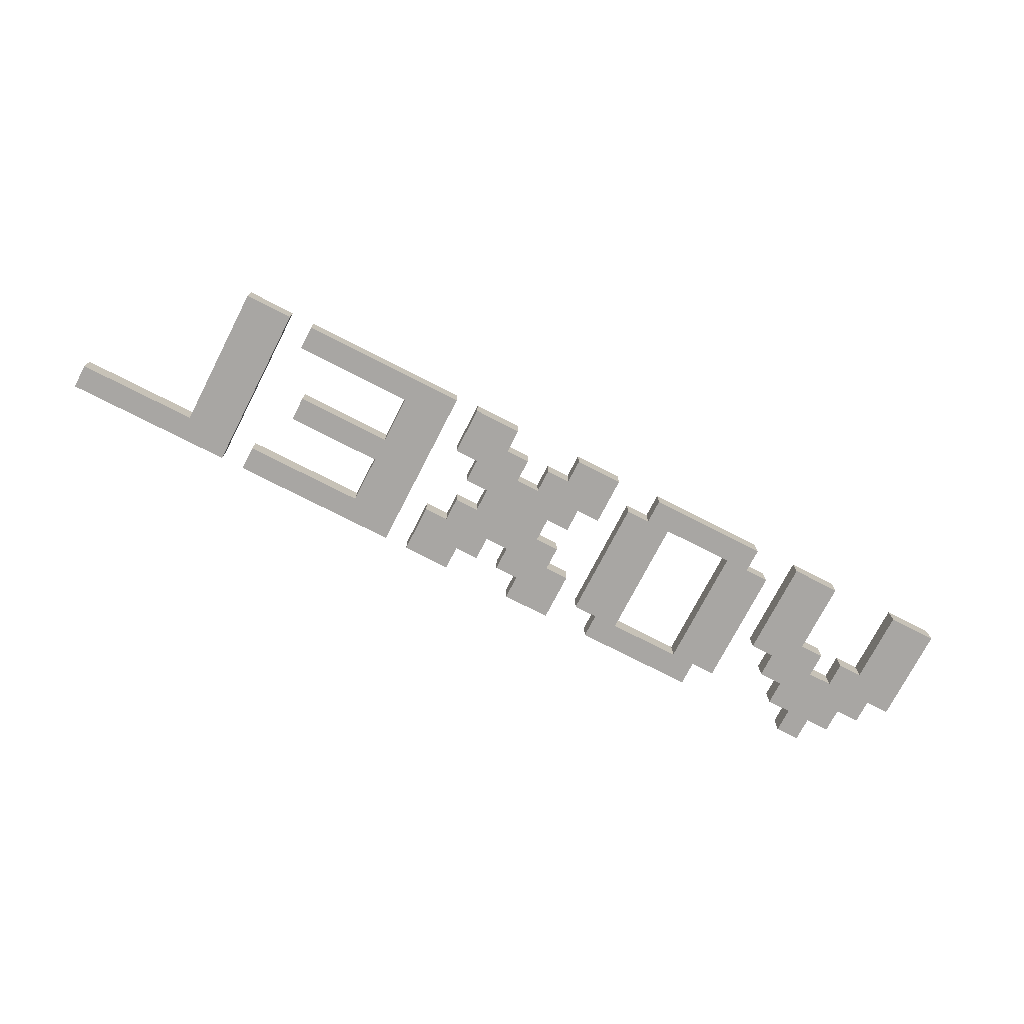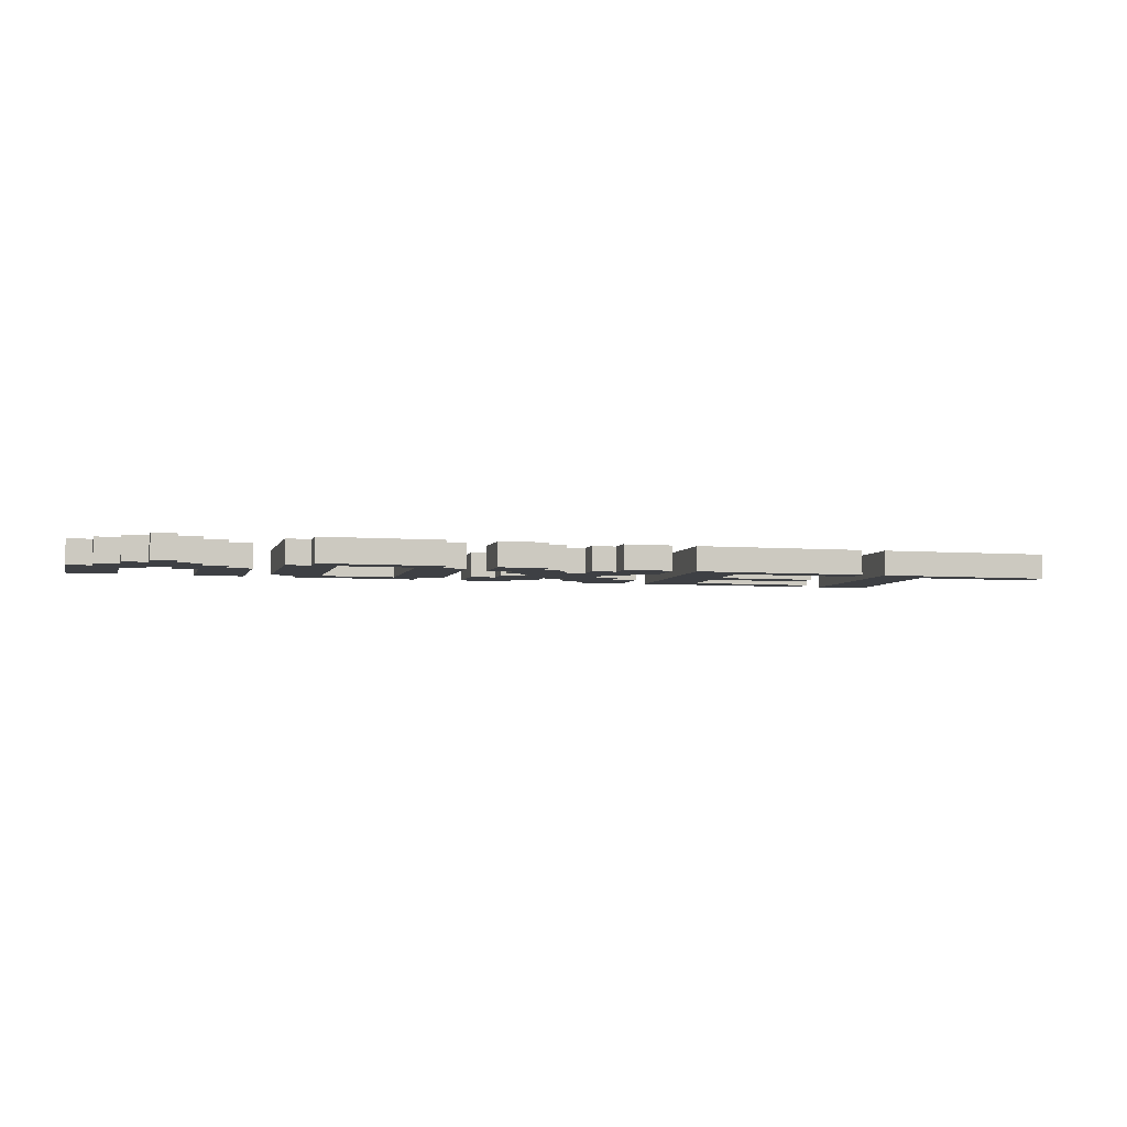
<metadata>
{"format":"obj","ext":"obj","renderer":"f3d","projection":"perspective","resolution":1024,"background":"white","views":[{"elev":-74.3,"azim":152.8,"up":"+Z"},{"elev":-4.8,"azim":-14.6,"up":"+Z"}]}
</metadata>
<code>
o Voxel
v -1.835 -0.04449 0.05
v -1.835 0.3555 -0.05
v -1.835 -0.04449 -0.05
v -1.835 0.3555 0.05
v -1.735 -0.1445 0.05
v -1.735 -0.04449 -0.05
v -1.735 -0.1445 -0.05
v -1.735 -0.04449 0.05
v -1.635 -0.2445 0.05
v -1.635 -0.1445 -0.05
v -1.635 -0.2445 -0.05
v -1.635 -0.1445 0.05
v -1.535 -0.3445 0.05
v -1.535 -0.2445 -0.05
v -1.535 -0.3445 -0.05
v -1.535 -0.2445 0.05
v -1.435 -0.04449 0.05
v -1.435 0.05551 -0.05
v -1.435 -0.04449 -0.05
v -1.435 0.05551 0.05
v -1.335 0.05551 0.05
v -1.335 0.3555 -0.05
v -1.335 0.05551 -0.05
v -1.335 0.3555 0.05
v -1.035 -0.2445 0.05
v -1.035 0.2555 -0.05
v -1.035 -0.2445 -0.05
v -1.035 0.2555 0.05
v -0.935 -0.3445 0.05
v -0.935 -0.2445 -0.05
v -0.935 -0.3445 -0.05
v -0.935 -0.2445 0.05
v -0.935 0.2555 0.05
v -0.935 0.3555 -0.05
v -0.935 0.2555 -0.05
v -0.935 0.3555 0.05
v -0.535 -0.2445 0.05
v -0.535 0.2555 -0.05
v -0.535 -0.2445 -0.05
v -0.535 0.2555 0.05
v -0.235 -0.3445 0.05
v -0.235 -0.1445 -0.05
v -0.235 -0.3445 -0.05
v -0.235 -0.1445 0.05
v -0.235 0.1555 0.05
v -0.235 0.3555 -0.05
v -0.235 0.1555 -0.05
v -0.235 0.3555 0.05
v -0.135 -0.1445 0.05
v -0.135 -0.04449 -0.05
v -0.135 -0.1445 -0.05
v -0.135 -0.04449 0.05
v -0.135 0.05551 0.05
v -0.135 0.1555 -0.05
v -0.135 0.05551 -0.05
v -0.135 0.1555 0.05
v -0.03496 -0.04449 0.05
v -0.03496 0.05551 -0.05
v -0.03496 -0.04449 -0.05
v -0.03496 0.05551 0.05
v 0.165 -0.2445 0.05
v 0.165 -0.1445 -0.05
v 0.165 -0.2445 -0.05
v 0.165 -0.1445 0.05
v 0.165 0.1555 0.05
v 0.165 0.2555 -0.05
v 0.165 0.1555 -0.05
v 0.165 0.2555 0.05
v 0.265 -0.3445 0.05
v 0.265 -0.2445 -0.05
v 0.265 -0.3445 -0.05
v 0.265 -0.2445 0.05
v 0.265 0.2555 0.05
v 0.265 0.3555 -0.05
v 0.265 0.2555 -0.05
v 0.265 0.3555 0.05
v 0.565 -0.3445 0.05
v 0.565 0.3555 -0.05
v 0.565 -0.3445 -0.05
v 0.565 0.3555 0.05
v 1.365 -0.3445 0.05
v 1.365 0.3555 -0.05
v 1.365 -0.3445 -0.05
v 1.365 0.3555 0.05
v -1.635 0.05551 -0.05
v -1.635 0.3555 -0.05
v -1.635 0.05551 0.05
v -1.635 0.3555 0.05
v -1.535 -0.04449 -0.05
v -1.535 0.05551 -0.05
v -1.535 -0.04449 0.05
v -1.535 0.05551 0.05
v -1.435 -0.3445 -0.05
v -1.435 -0.2445 -0.05
v -1.435 -0.3445 0.05
v -1.435 -0.2445 0.05
v -1.335 -0.2445 -0.05
v -1.335 -0.1445 -0.05
v -1.335 -0.2445 0.05
v -1.335 -0.1445 0.05
v -1.235 -0.1445 -0.05
v -1.235 -0.04449 -0.05
v -1.235 -0.1445 0.05
v -1.235 -0.04449 0.05
v -1.135 -0.04449 -0.05
v -1.135 0.3555 -0.05
v -1.135 -0.04449 0.05
v -1.135 0.3555 0.05
v -0.835 -0.2445 -0.05
v -0.835 0.2555 -0.05
v -0.835 -0.2445 0.05
v -0.835 0.2555 0.05
v -0.435 -0.3445 -0.05
v -0.435 -0.2445 -0.05
v -0.435 -0.3445 0.05
v -0.435 -0.2445 0.05
v -0.435 0.2555 -0.05
v -0.435 0.3555 -0.05
v -0.435 0.2555 0.05
v -0.435 0.3555 0.05
v -0.335 -0.2445 -0.05
v -0.335 0.2555 -0.05
v -0.335 -0.2445 0.05
v -0.335 0.2555 0.05
v -0.03496 -0.3445 -0.05
v -0.03496 -0.2445 -0.05
v -0.03496 -0.3445 0.05
v -0.03496 -0.2445 0.05
v -0.03496 0.2555 -0.05
v -0.03496 0.3555 -0.05
v -0.03496 0.2555 0.05
v -0.03496 0.3555 0.05
v 0.06504 -0.2445 -0.05
v 0.06504 -0.1445 -0.05
v 0.06504 -0.2445 0.05
v 0.06504 -0.1445 0.05
v 0.06504 0.1555 -0.05
v 0.06504 0.2555 -0.05
v 0.06504 0.1555 0.05
v 0.06504 0.2555 0.05
v 0.265 -0.04449 -0.05
v 0.265 0.05551 -0.05
v 0.265 -0.04449 0.05
v 0.265 0.05551 0.05
v 0.365 -0.1445 -0.05
v 0.365 -0.04449 -0.05
v 0.365 -0.1445 0.05
v 0.365 -0.04449 0.05
v 0.365 0.05551 -0.05
v 0.365 0.1555 -0.05
v 0.365 0.05551 0.05
v 0.365 0.1555 0.05
v 0.465 -0.3445 -0.05
v 0.465 -0.1445 -0.05
v 0.465 -0.3445 0.05
v 0.465 -0.1445 0.05
v 0.465 0.1555 -0.05
v 0.465 0.3555 -0.05
v 0.465 0.1555 0.05
v 0.465 0.3555 0.05
v 0.765 -0.2445 -0.05
v 0.765 -0.04449 -0.05
v 0.765 -0.2445 0.05
v 0.765 -0.04449 0.05
v 0.765 0.05551 -0.05
v 0.765 0.2555 -0.05
v 0.765 0.05551 0.05
v 0.765 0.2555 0.05
v 1.165 -0.04449 -0.05
v 1.165 0.05551 -0.05
v 1.165 -0.04449 0.05
v 1.165 0.05551 0.05
v 1.265 -0.3445 -0.05
v 1.265 -0.2445 -0.05
v 1.265 -0.3445 0.05
v 1.265 -0.2445 0.05
v 1.265 0.2555 -0.05
v 1.265 0.3555 -0.05
v 1.265 0.2555 0.05
v 1.265 0.3555 0.05
v 1.565 -0.2445 -0.05
v 1.565 0.3555 -0.05
v 1.565 -0.2445 0.05
v 1.565 0.3555 0.05
v 2.065 -0.3445 -0.05
v 2.065 -0.2445 -0.05
v 2.065 -0.3445 0.05
v 2.065 -0.2445 0.05
v -1.435 -0.3445 -0.05
v -1.535 -0.3445 0.05
v -1.535 -0.3445 -0.05
v -1.435 -0.3445 0.05
v -0.435 -0.3445 -0.05
v -0.935 -0.3445 0.05
v -0.935 -0.3445 -0.05
v -0.435 -0.3445 0.05
v -0.03496 -0.3445 -0.05
v -0.235 -0.3445 0.05
v -0.235 -0.3445 -0.05
v -0.03496 -0.3445 0.05
v 0.465 -0.3445 -0.05
v 0.265 -0.3445 0.05
v 0.265 -0.3445 -0.05
v 0.465 -0.3445 0.05
v 1.265 -0.3445 -0.05
v 0.565 -0.3445 0.05
v 0.565 -0.3445 -0.05
v 1.265 -0.3445 0.05
v 2.065 -0.3445 -0.05
v 1.365 -0.3445 0.05
v 1.365 -0.3445 -0.05
v 2.065 -0.3445 0.05
v -1.535 -0.2445 -0.05
v -1.635 -0.2445 0.05
v -1.635 -0.2445 -0.05
v -1.535 -0.2445 0.05
v -1.335 -0.2445 -0.05
v -1.435 -0.2445 0.05
v -1.435 -0.2445 -0.05
v -1.335 -0.2445 0.05
v -0.935 -0.2445 -0.05
v -1.035 -0.2445 0.05
v -1.035 -0.2445 -0.05
v -0.935 -0.2445 0.05
v -0.335 -0.2445 -0.05
v -0.435 -0.2445 0.05
v -0.435 -0.2445 -0.05
v -0.335 -0.2445 0.05
v 0.06504 -0.2445 -0.05
v -0.03496 -0.2445 0.05
v -0.03496 -0.2445 -0.05
v 0.06504 -0.2445 0.05
v 0.265 -0.2445 -0.05
v 0.165 -0.2445 0.05
v 0.165 -0.2445 -0.05
v 0.265 -0.2445 0.05
v -1.635 -0.1445 -0.05
v -1.735 -0.1445 0.05
v -1.735 -0.1445 -0.05
v -1.635 -0.1445 0.05
v -1.235 -0.1445 -0.05
v -1.335 -0.1445 0.05
v -1.335 -0.1445 -0.05
v -1.235 -0.1445 0.05
v 0.165 -0.1445 -0.05
v 0.06504 -0.1445 0.05
v 0.06504 -0.1445 -0.05
v 0.165 -0.1445 0.05
v -1.735 -0.04449 -0.05
v -1.835 -0.04449 0.05
v -1.835 -0.04449 -0.05
v -1.735 -0.04449 0.05
v -1.135 -0.04449 -0.05
v -1.235 -0.04449 0.05
v -1.235 -0.04449 -0.05
v -1.135 -0.04449 0.05
v 1.165 -0.04449 -0.05
v 0.765 -0.04449 0.05
v 0.765 -0.04449 -0.05
v 1.165 -0.04449 0.05
v -0.03496 0.05551 -0.05
v -0.135 0.05551 0.05
v -0.135 0.05551 -0.05
v -0.03496 0.05551 0.05
v 0.365 0.05551 -0.05
v 0.265 0.05551 0.05
v 0.265 0.05551 -0.05
v 0.365 0.05551 0.05
v -0.135 0.1555 -0.05
v -0.235 0.1555 0.05
v -0.235 0.1555 -0.05
v -0.135 0.1555 0.05
v 0.465 0.1555 -0.05
v 0.365 0.1555 0.05
v 0.365 0.1555 -0.05
v 0.465 0.1555 0.05
v -0.535 0.2555 -0.05
v -0.835 0.2555 0.05
v -0.835 0.2555 -0.05
v -0.535 0.2555 0.05
v 1.265 0.2555 -0.05
v 0.765 0.2555 0.05
v 0.765 0.2555 -0.05
v 1.265 0.2555 0.05
v -0.835 -0.2445 -0.05
v -0.835 -0.2445 0.05
v -0.535 -0.2445 -0.05
v -0.535 -0.2445 0.05
v 0.765 -0.2445 -0.05
v 0.765 -0.2445 0.05
v 1.265 -0.2445 -0.05
v 1.265 -0.2445 0.05
v 1.565 -0.2445 -0.05
v 1.565 -0.2445 0.05
v 2.065 -0.2445 -0.05
v 2.065 -0.2445 0.05
v -0.235 -0.1445 -0.05
v -0.235 -0.1445 0.05
v -0.135 -0.1445 -0.05
v -0.135 -0.1445 0.05
v 0.365 -0.1445 -0.05
v 0.365 -0.1445 0.05
v 0.465 -0.1445 -0.05
v 0.465 -0.1445 0.05
v -1.535 -0.04449 -0.05
v -1.535 -0.04449 0.05
v -1.435 -0.04449 -0.05
v -1.435 -0.04449 0.05
v -0.135 -0.04449 -0.05
v -0.135 -0.04449 0.05
v -0.03496 -0.04449 -0.05
v -0.03496 -0.04449 0.05
v 0.265 -0.04449 -0.05
v 0.265 -0.04449 0.05
v 0.365 -0.04449 -0.05
v 0.365 -0.04449 0.05
v -1.635 0.05551 -0.05
v -1.635 0.05551 0.05
v -1.535 0.05551 -0.05
v -1.535 0.05551 0.05
v -1.435 0.05551 -0.05
v -1.435 0.05551 0.05
v -1.335 0.05551 -0.05
v -1.335 0.05551 0.05
v 0.765 0.05551 -0.05
v 0.765 0.05551 0.05
v 1.165 0.05551 -0.05
v 1.165 0.05551 0.05
v 0.06504 0.1555 -0.05
v 0.06504 0.1555 0.05
v 0.165 0.1555 -0.05
v 0.165 0.1555 0.05
v -1.035 0.2555 -0.05
v -1.035 0.2555 0.05
v -0.935 0.2555 -0.05
v -0.935 0.2555 0.05
v -0.435 0.2555 -0.05
v -0.435 0.2555 0.05
v -0.335 0.2555 -0.05
v -0.335 0.2555 0.05
v -0.03496 0.2555 -0.05
v -0.03496 0.2555 0.05
v 0.06504 0.2555 -0.05
v 0.06504 0.2555 0.05
v 0.165 0.2555 -0.05
v 0.165 0.2555 0.05
v 0.265 0.2555 -0.05
v 0.265 0.2555 0.05
v -1.835 0.3555 -0.05
v -1.835 0.3555 0.05
v -1.635 0.3555 -0.05
v -1.635 0.3555 0.05
v -1.335 0.3555 -0.05
v -1.335 0.3555 0.05
v -1.135 0.3555 -0.05
v -1.135 0.3555 0.05
v -0.935 0.3555 -0.05
v -0.935 0.3555 0.05
v -0.435 0.3555 -0.05
v -0.435 0.3555 0.05
v -0.235 0.3555 -0.05
v -0.235 0.3555 0.05
v -0.03496 0.3555 -0.05
v -0.03496 0.3555 0.05
v 0.265 0.3555 -0.05
v 0.265 0.3555 0.05
v 0.465 0.3555 -0.05
v 0.465 0.3555 0.05
v 0.565 0.3555 -0.05
v 0.565 0.3555 0.05
v 1.265 0.3555 -0.05
v 1.265 0.3555 0.05
v 1.365 0.3555 -0.05
v 1.365 0.3555 0.05
v 1.565 0.3555 -0.05
v 1.565 0.3555 0.05
v -1.535 -0.2445 -0.05
v -1.435 -0.3445 -0.05
v -1.535 -0.3445 -0.05
v -1.435 -0.2445 -0.05
v -0.935 -0.2445 -0.05
v -0.435 -0.3445 -0.05
v -0.935 -0.3445 -0.05
v -0.835 -0.2445 -0.05
v -0.535 -0.2445 -0.05
v -0.435 -0.2445 -0.05
v -0.03496 -0.2445 -0.05
v -0.03496 -0.3445 -0.05
v -0.235 -0.3445 -0.05
v 0.265 -0.2445 -0.05
v 0.465 -0.3445 -0.05
v 0.265 -0.3445 -0.05
v 0.765 -0.2445 -0.05
v 1.265 -0.3445 -0.05
v 0.565 -0.3445 -0.05
v 1.265 -0.2445 -0.05
v 1.565 -0.2445 -0.05
v 2.065 -0.3445 -0.05
v 1.365 -0.3445 -0.05
v 2.065 -0.2445 -0.05
v -1.635 -0.1445 -0.05
v -1.335 -0.2445 -0.05
v -1.635 -0.2445 -0.05
v -1.335 -0.1445 -0.05
v -0.235 -0.1445 -0.05
v 0.06504 -0.2445 -0.05
v -0.135 -0.1445 -0.05
v 0.06504 -0.1445 -0.05
v 0.165 -0.1445 -0.05
v 0.165 -0.2445 -0.05
v 0.365 -0.1445 -0.05
v 0.465 -0.1445 -0.05
v -1.735 -0.04449 -0.05
v -1.235 -0.1445 -0.05
v -1.735 -0.1445 -0.05
v -1.535 -0.04449 -0.05
v -1.435 -0.04449 -0.05
v -1.235 -0.04449 -0.05
v -0.135 -0.04449 -0.05
v -0.03496 -0.04449 -0.05
v 0.265 -0.04449 -0.05
v 0.365 -0.04449 -0.05
v 0.765 -0.04449 -0.05
v -1.635 0.05551 -0.05
v -1.835 -0.04449 -0.05
v -1.535 0.05551 -0.05
v -1.435 0.05551 -0.05
v -1.135 -0.04449 -0.05
v -1.335 0.05551 -0.05
v -0.03496 0.05551 -0.05
v 0.265 0.05551 -0.05
v 0.765 0.05551 -0.05
v 1.165 -0.04449 -0.05
v 1.165 0.05551 -0.05
v -0.135 0.1555 -0.05
v 0.365 0.05551 -0.05
v -0.135 0.05551 -0.05
v 0.06504 0.1555 -0.05
v 0.165 0.1555 -0.05
v 0.365 0.1555 -0.05
v -1.035 0.2555 -0.05
v -1.035 -0.2445 -0.05
v -0.935 0.2555 -0.05
v -0.835 0.2555 -0.05
v -0.535 0.2555 -0.05
v -0.335 -0.2445 -0.05
v -0.435 0.2555 -0.05
v -0.335 0.2555 -0.05
v -0.03496 0.2555 -0.05
v -0.235 0.1555 -0.05
v 0.06504 0.2555 -0.05
v 0.165 0.2555 -0.05
v 0.465 0.1555 -0.05
v 0.265 0.2555 -0.05
v 0.765 0.2555 -0.05
v -1.835 0.3555 -0.05
v -1.635 0.3555 -0.05
v -1.335 0.3555 -0.05
v -1.135 0.3555 -0.05
v -0.935 0.3555 -0.05
v -0.435 0.3555 -0.05
v -0.235 0.3555 -0.05
v -0.03496 0.3555 -0.05
v 0.265 0.3555 -0.05
v 0.465 0.3555 -0.05
v 0.565 0.3555 -0.05
v 1.265 0.2555 -0.05
v 1.265 0.3555 -0.05
v 1.365 0.3555 -0.05
v 1.565 0.3555 -0.05
v -1.535 -0.3445 0.05
v -1.435 -0.3445 0.05
v -1.535 -0.2445 0.05
v -1.435 -0.2445 0.05
v -0.935 -0.3445 0.05
v -0.435 -0.3445 0.05
v -0.935 -0.2445 0.05
v -0.835 -0.2445 0.05
v -0.535 -0.2445 0.05
v -0.435 -0.2445 0.05
v -0.235 -0.3445 0.05
v -0.03496 -0.3445 0.05
v -0.03496 -0.2445 0.05
v 0.265 -0.3445 0.05
v 0.465 -0.3445 0.05
v 0.265 -0.2445 0.05
v 0.565 -0.3445 0.05
v 1.265 -0.3445 0.05
v 0.765 -0.2445 0.05
v 1.265 -0.2445 0.05
v 1.365 -0.3445 0.05
v 2.065 -0.3445 0.05
v 1.565 -0.2445 0.05
v 2.065 -0.2445 0.05
v -1.335 -0.2445 0.05
v -1.635 -0.1445 0.05
v -1.635 -0.2445 0.05
v -1.335 -0.1445 0.05
v 0.06504 -0.2445 0.05
v -0.235 -0.1445 0.05
v -0.135 -0.1445 0.05
v 0.06504 -0.1445 0.05
v 0.165 -0.2445 0.05
v 0.165 -0.1445 0.05
v 0.365 -0.1445 0.05
v 0.465 -0.1445 0.05
v -1.235 -0.1445 0.05
v -1.735 -0.04449 0.05
v -1.735 -0.1445 0.05
v -1.535 -0.04449 0.05
v -1.435 -0.04449 0.05
v -1.235 -0.04449 0.05
v -0.135 -0.04449 0.05
v -0.03496 -0.04449 0.05
v 0.265 -0.04449 0.05
v 0.365 -0.04449 0.05
v 0.765 -0.04449 0.05
v -1.835 -0.04449 0.05
v -1.635 0.05551 0.05
v -1.535 0.05551 0.05
v -1.135 -0.04449 0.05
v -1.435 0.05551 0.05
v -1.335 0.05551 0.05
v -0.03496 0.05551 0.05
v 0.265 0.05551 0.05
v 1.165 -0.04449 0.05
v 0.765 0.05551 0.05
v 1.165 0.05551 0.05
v 0.365 0.05551 0.05
v -0.135 0.1555 0.05
v -0.135 0.05551 0.05
v 0.06504 0.1555 0.05
v 0.165 0.1555 0.05
v 0.365 0.1555 0.05
v -1.035 -0.2445 0.05
v -1.035 0.2555 0.05
v -0.935 0.2555 0.05
v -0.835 0.2555 0.05
v -0.335 -0.2445 0.05
v -0.535 0.2555 0.05
v -0.435 0.2555 0.05
v -0.335 0.2555 0.05
v -0.235 0.1555 0.05
v -0.03496 0.2555 0.05
v 0.06504 0.2555 0.05
v 0.465 0.1555 0.05
v 0.165 0.2555 0.05
v 0.265 0.2555 0.05
v 0.765 0.2555 0.05
v -1.835 0.3555 0.05
v -1.635 0.3555 0.05
v -1.335 0.3555 0.05
v -1.135 0.3555 0.05
v -0.935 0.3555 0.05
v -0.435 0.3555 0.05
v -0.235 0.3555 0.05
v -0.03496 0.3555 0.05
v 0.265 0.3555 0.05
v 0.465 0.3555 0.05
v 0.565 0.3555 0.05
v 1.265 0.2555 0.05
v 1.265 0.3555 0.05
v 1.365 0.3555 0.05
v 1.565 0.3555 0.05
f 1 2 3
f 4 2 1
f 5 6 7
f 8 6 5
f 9 10 11
f 12 10 9
f 13 14 15
f 16 14 13
f 17 18 19
f 20 18 17
f 21 22 23
f 24 22 21
f 25 26 27
f 28 26 25
f 29 30 31
f 32 30 29
f 33 34 35
f 36 34 33
f 37 38 39
f 40 38 37
f 41 42 43
f 44 42 41
f 45 46 47
f 48 46 45
f 49 50 51
f 52 50 49
f 53 54 55
f 56 54 53
f 57 58 59
f 60 58 57
f 61 62 63
f 64 62 61
f 65 66 67
f 68 66 65
f 69 70 71
f 72 70 69
f 73 74 75
f 76 74 73
f 77 78 79
f 80 78 77
f 81 82 83
f 84 82 81
f 85 86 87
f 87 86 88
f 89 90 91
f 91 90 92
f 93 94 95
f 95 94 96
f 97 98 99
f 99 98 100
f 101 102 103
f 103 102 104
f 105 106 107
f 107 106 108
f 109 110 111
f 111 110 112
f 113 114 115
f 115 114 116
f 117 118 119
f 119 118 120
f 121 122 123
f 123 122 124
f 125 126 127
f 127 126 128
f 129 130 131
f 131 130 132
f 133 134 135
f 135 134 136
f 137 138 139
f 139 138 140
f 141 142 143
f 143 142 144
f 145 146 147
f 147 146 148
f 149 150 151
f 151 150 152
f 153 154 155
f 155 154 156
f 157 158 159
f 159 158 160
f 161 162 163
f 163 162 164
f 165 166 167
f 167 166 168
f 169 170 171
f 171 170 172
f 173 174 175
f 175 174 176
f 177 178 179
f 179 178 180
f 181 182 183
f 183 182 184
f 185 186 187
f 187 186 188
f 189 190 191
f 192 190 189
f 193 194 195
f 196 194 193
f 197 198 199
f 200 198 197
f 201 202 203
f 204 202 201
f 205 206 207
f 208 206 205
f 209 210 211
f 212 210 209
f 213 214 215
f 216 214 213
f 217 218 219
f 220 218 217
f 221 222 223
f 224 222 221
f 225 226 227
f 228 226 225
f 229 230 231
f 232 230 229
f 233 234 235
f 236 234 233
f 237 238 239
f 240 238 237
f 241 242 243
f 244 242 241
f 245 246 247
f 248 246 245
f 249 250 251
f 252 250 249
f 253 254 255
f 256 254 253
f 257 258 259
f 260 258 257
f 261 262 263
f 264 262 261
f 265 266 267
f 268 266 265
f 269 270 271
f 272 270 269
f 273 274 275
f 276 274 273
f 277 278 279
f 280 278 277
f 281 282 283
f 284 282 281
f 285 286 287
f 287 286 288
f 289 290 291
f 291 290 292
f 293 294 295
f 295 294 296
f 297 298 299
f 299 298 300
f 301 302 303
f 303 302 304
f 305 306 307
f 307 306 308
f 309 310 311
f 311 310 312
f 313 314 315
f 315 314 316
f 317 318 319
f 319 318 320
f 321 322 323
f 323 322 324
f 325 326 327
f 327 326 328
f 329 330 331
f 331 330 332
f 333 334 335
f 335 334 336
f 337 338 339
f 339 338 340
f 341 342 343
f 343 342 344
f 345 346 347
f 347 346 348
f 349 350 351
f 351 350 352
f 353 354 355
f 355 354 356
f 357 358 359
f 359 358 360
f 361 362 363
f 363 362 364
f 365 366 367
f 367 366 368
f 369 370 371
f 371 370 372
f 373 374 375
f 375 374 376
f 377 378 379
f 380 378 377
f 381 382 383
f 384 382 381
f 385 382 384
f 386 382 385
f 387 388 389
f 390 391 392
f 393 394 395
f 396 394 393
f 397 398 399
f 400 398 397
f 401 402 380
f 401 377 403
f 401 380 377
f 404 402 401
f 405 406 387
f 405 387 389
f 407 406 405
f 408 406 407
f 409 390 410
f 411 391 390
f 411 390 409
f 412 391 411
f 413 414 404
f 413 404 401
f 413 401 415
f 416 414 413
f 417 414 416
f 418 414 417
f 419 411 409
f 419 408 407
f 419 409 408
f 420 411 419
f 421 411 420
f 422 411 421
f 423 393 395
f 424 413 425
f 424 416 413
f 426 416 424
f 427 428 418
f 427 418 417
f 429 428 427
f 430 421 420
f 431 421 430
f 432 433 423
f 432 423 395
f 434 433 432
f 435 436 431
f 435 430 437
f 435 431 430
f 438 436 435
f 439 436 438
f 440 436 439
f 441 381 442
f 441 384 381
f 443 384 441
f 444 384 443
f 445 446 386
f 445 386 385
f 447 446 445
f 448 446 447
f 449 435 450
f 449 438 435
f 451 438 449
f 452 453 440
f 452 440 439
f 454 453 452
f 455 432 395
f 456 424 425
f 457 424 456
f 458 428 429
f 459 428 458
f 460 444 443
f 460 445 444
f 460 447 445
f 461 447 460
f 462 449 450
f 463 449 462
f 464 453 454
f 465 453 464
f 466 455 395
f 466 467 455
f 468 467 466
f 469 397 399
f 470 397 469
f 471 472 473
f 473 472 474
f 475 476 477
f 477 476 478
f 478 476 479
f 479 476 480
f 481 482 483
f 484 485 486
f 487 488 489
f 489 488 490
f 491 492 493
f 493 492 494
f 474 495 496
f 497 473 496
f 473 474 496
f 496 495 498
f 483 499 500
f 481 483 500
f 500 499 501
f 501 499 502
f 503 486 504
f 486 485 505
f 504 486 505
f 505 485 506
f 498 507 508
f 496 498 508
f 509 496 508
f 508 507 510
f 510 507 511
f 511 507 512
f 504 505 513
f 501 502 513
f 502 504 513
f 513 505 514
f 514 505 515
f 515 505 516
f 487 489 517
f 518 508 519
f 508 510 519
f 519 510 520
f 512 521 522
f 511 512 522
f 522 521 523
f 514 515 524
f 524 515 525
f 517 526 527
f 487 517 527
f 527 526 528
f 525 529 530
f 531 524 530
f 524 525 530
f 530 529 532
f 532 529 533
f 533 529 534
f 535 477 536
f 477 478 536
f 536 478 537
f 537 478 538
f 480 539 540
f 479 480 540
f 540 539 541
f 541 539 542
f 543 530 544
f 530 532 544
f 544 532 545
f 534 546 547
f 533 534 547
f 547 546 548
f 487 527 549
f 518 519 550
f 550 519 551
f 523 521 552
f 552 521 553
f 537 538 554
f 538 540 554
f 540 541 554
f 554 541 555
f 543 544 556
f 556 544 557
f 548 546 558
f 558 546 559
f 487 549 560
f 549 561 560
f 560 561 562
f 491 493 563
f 563 493 564

</code>
